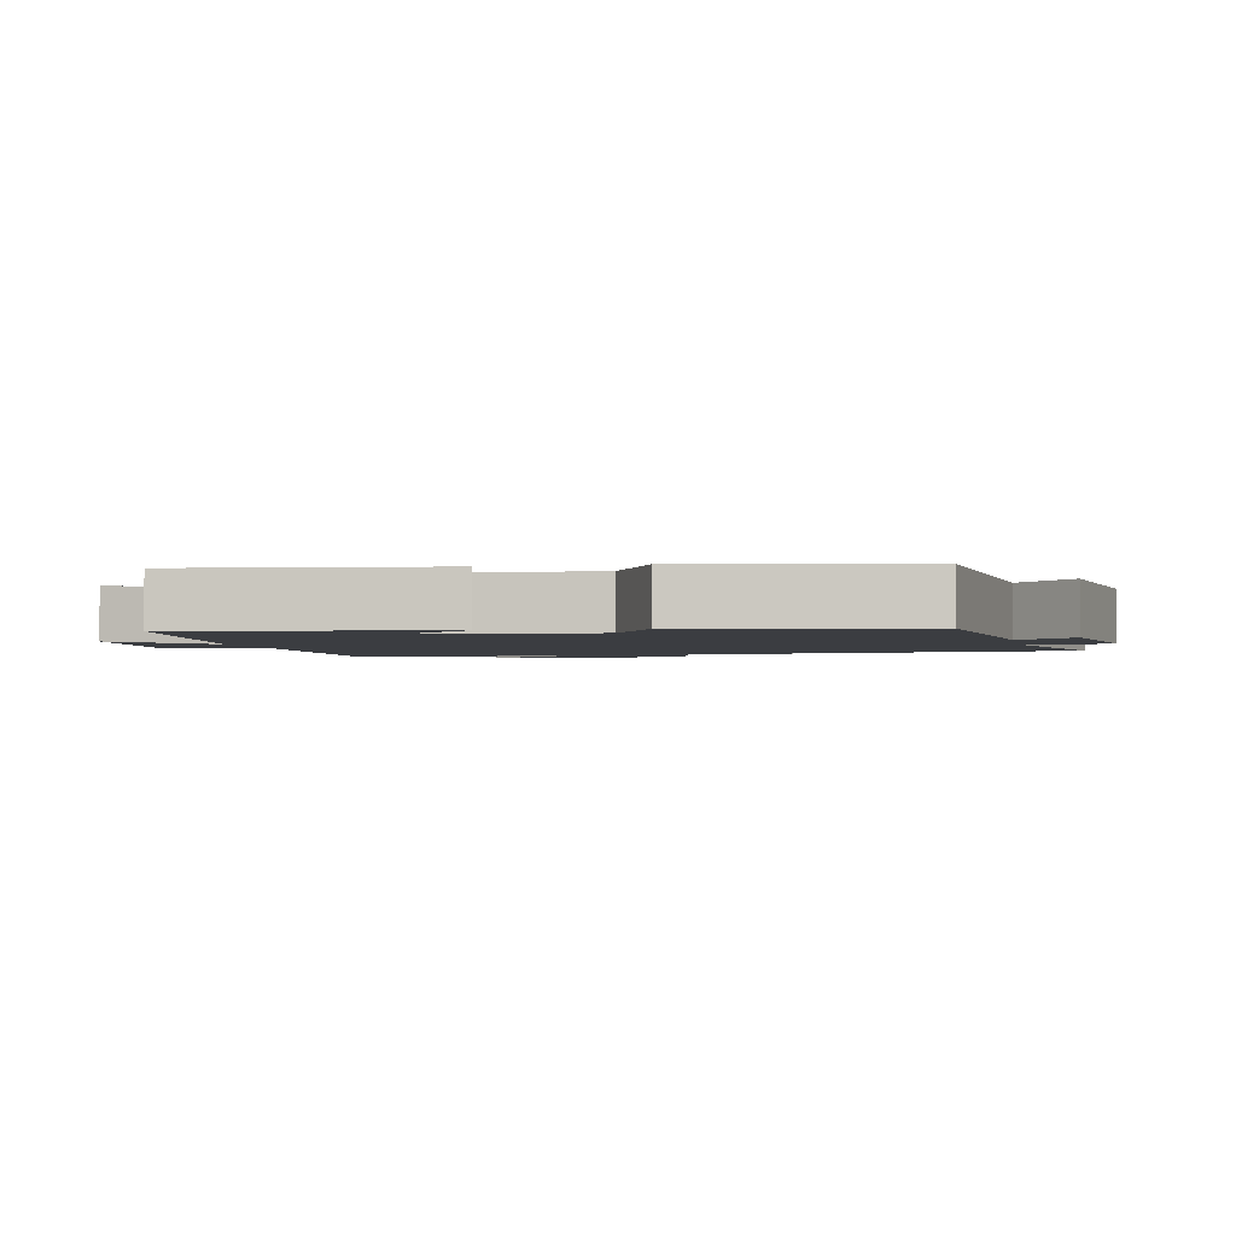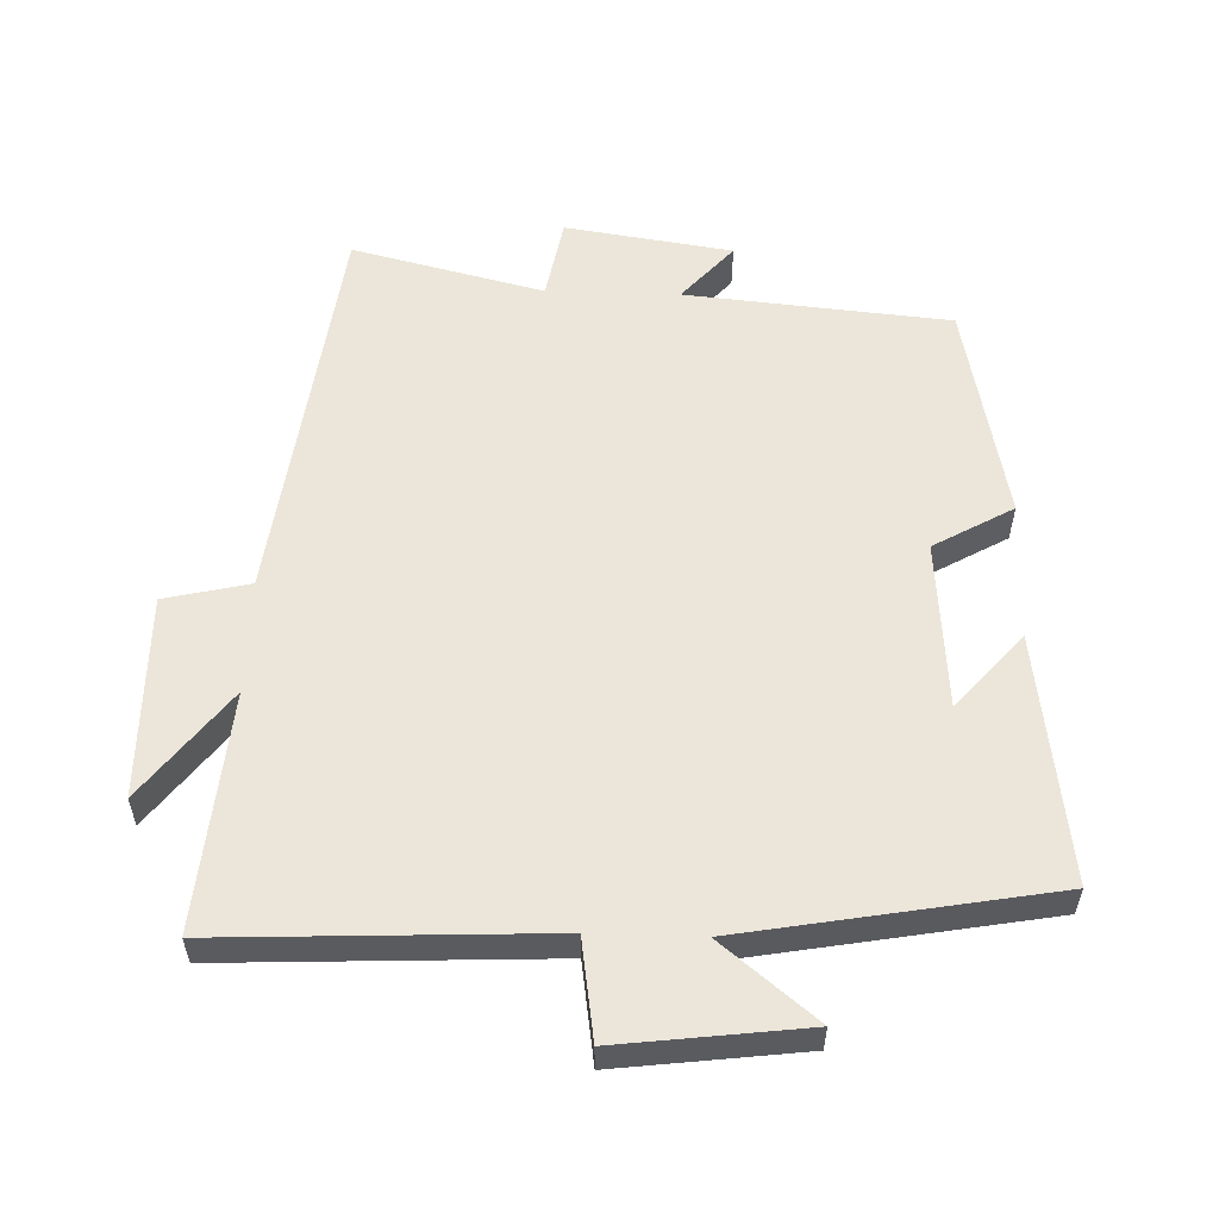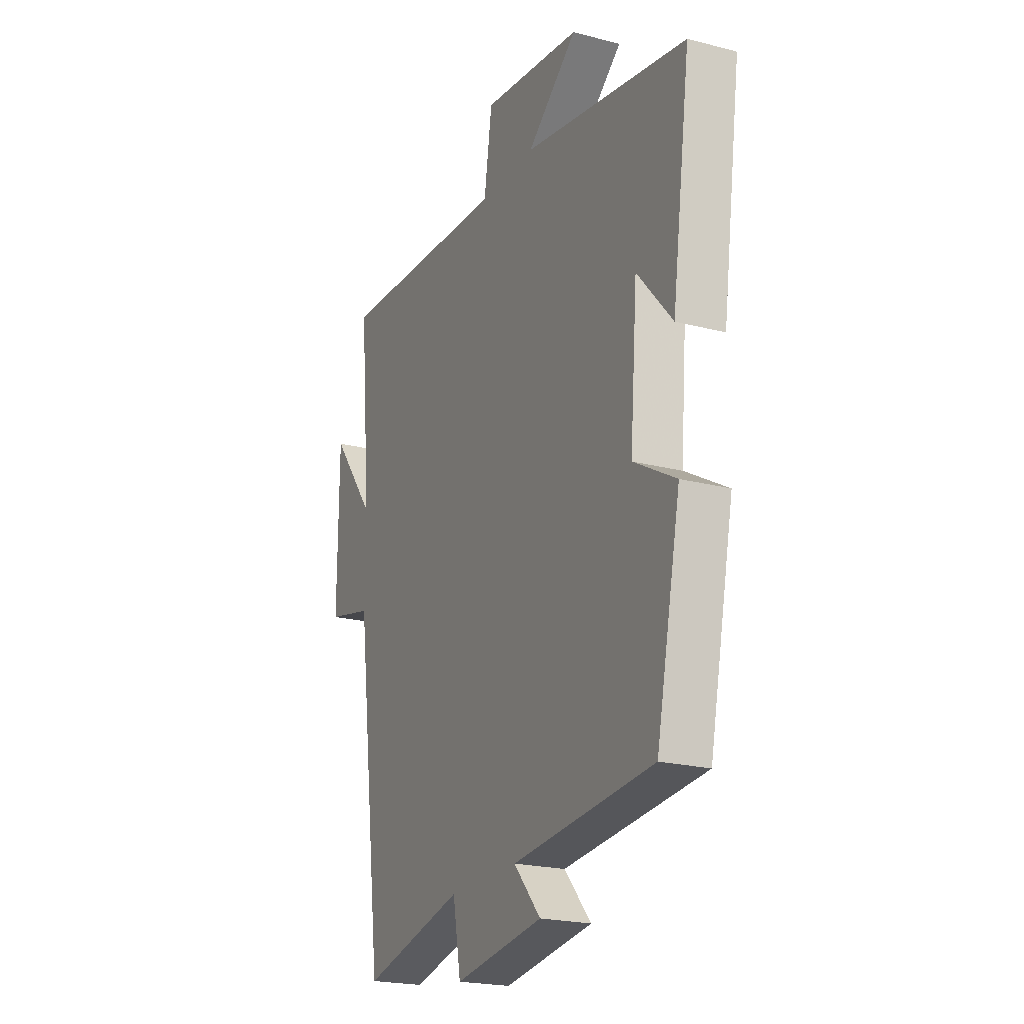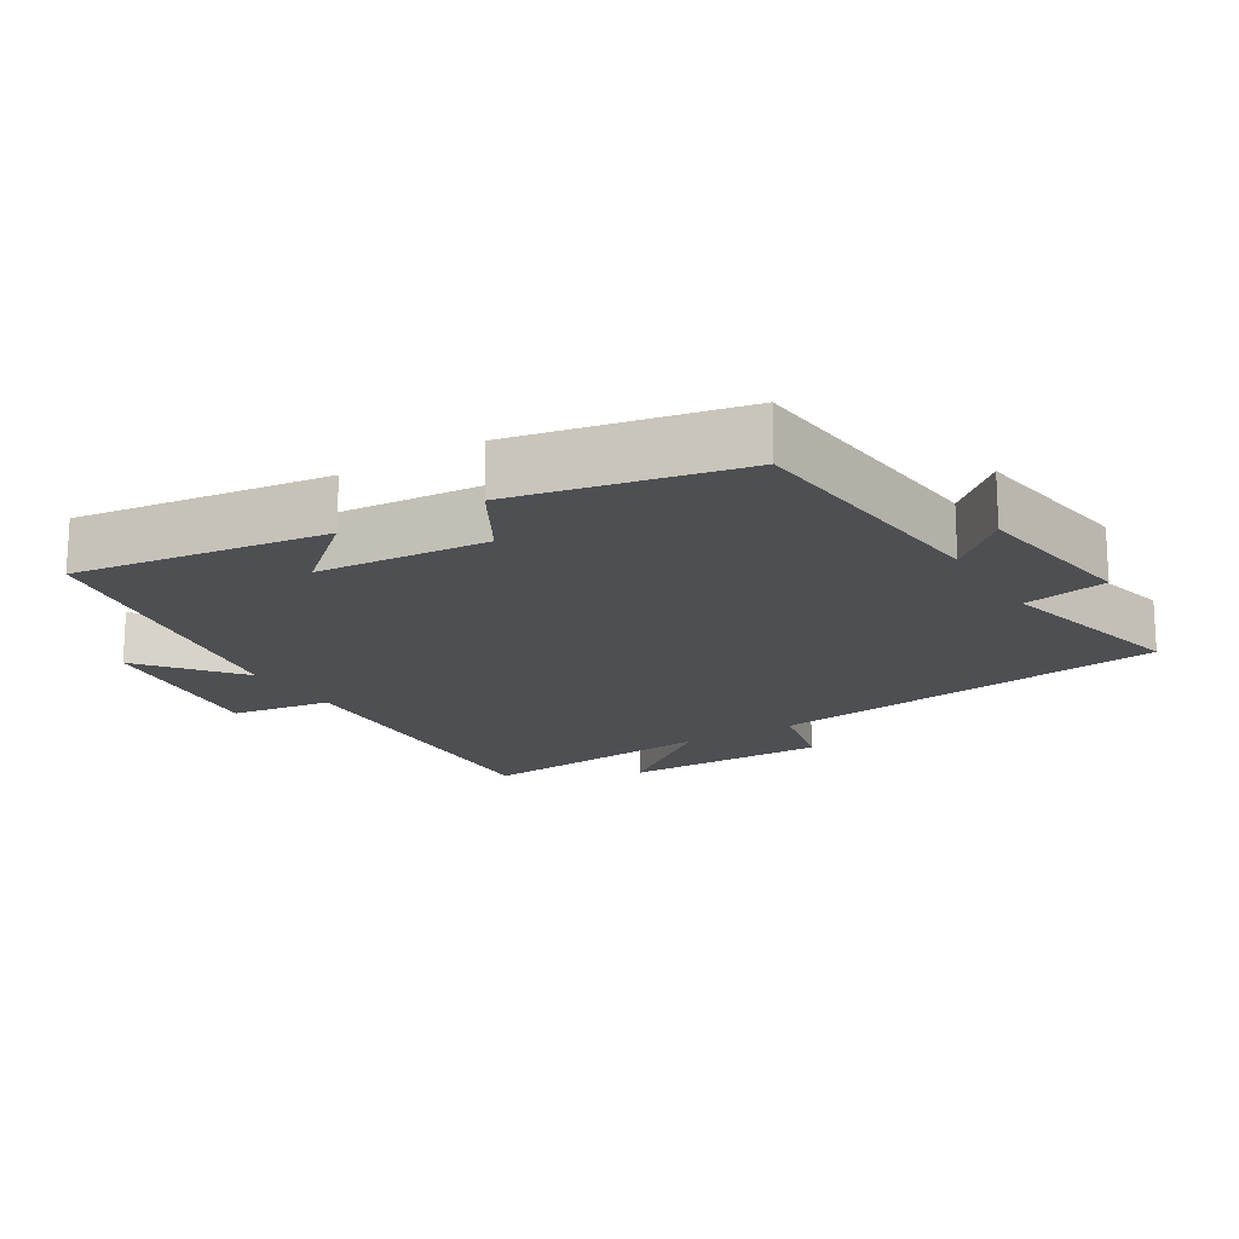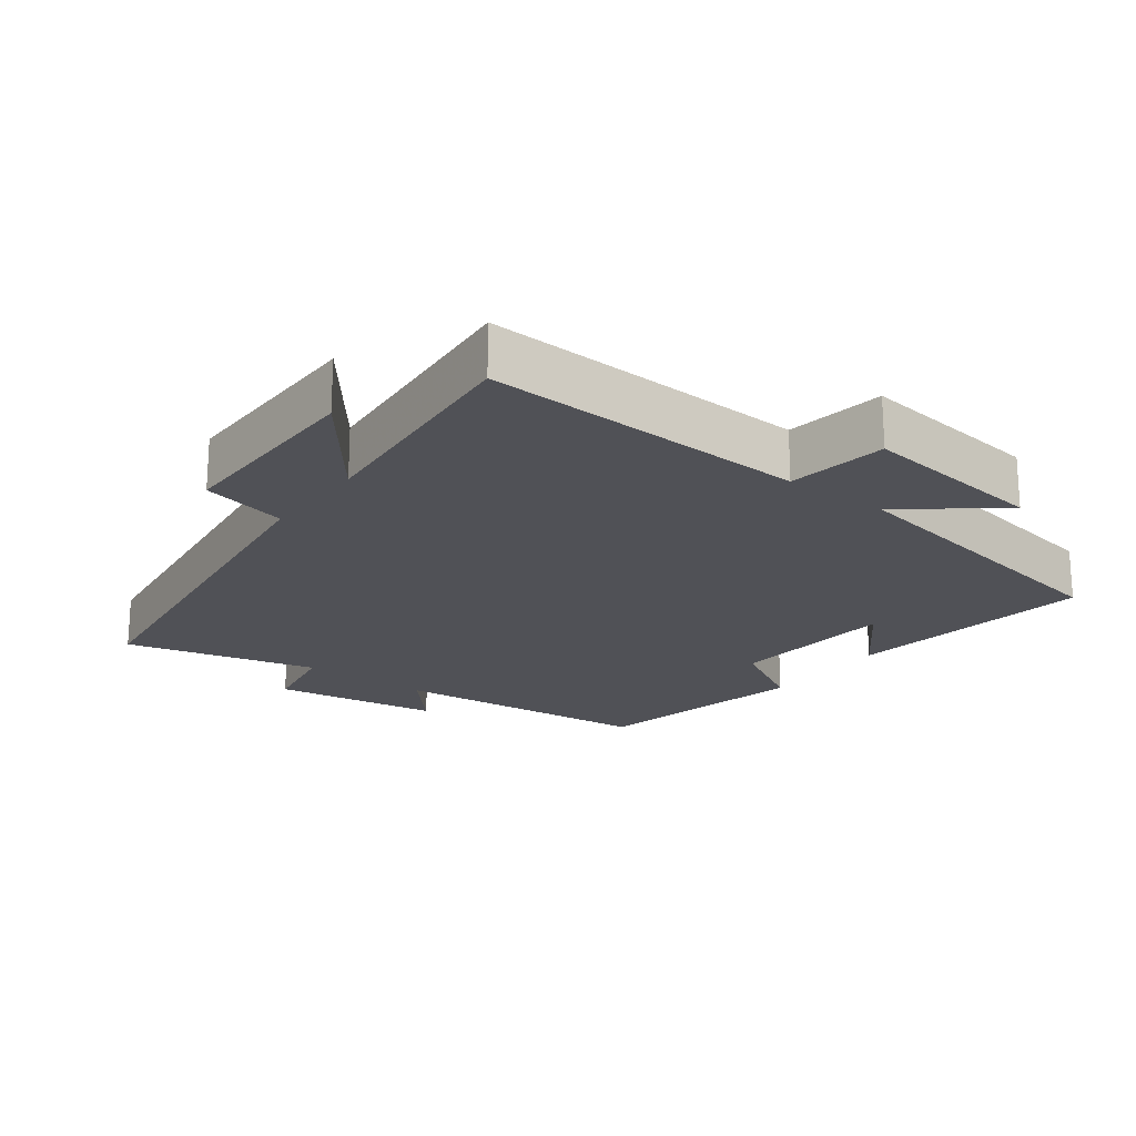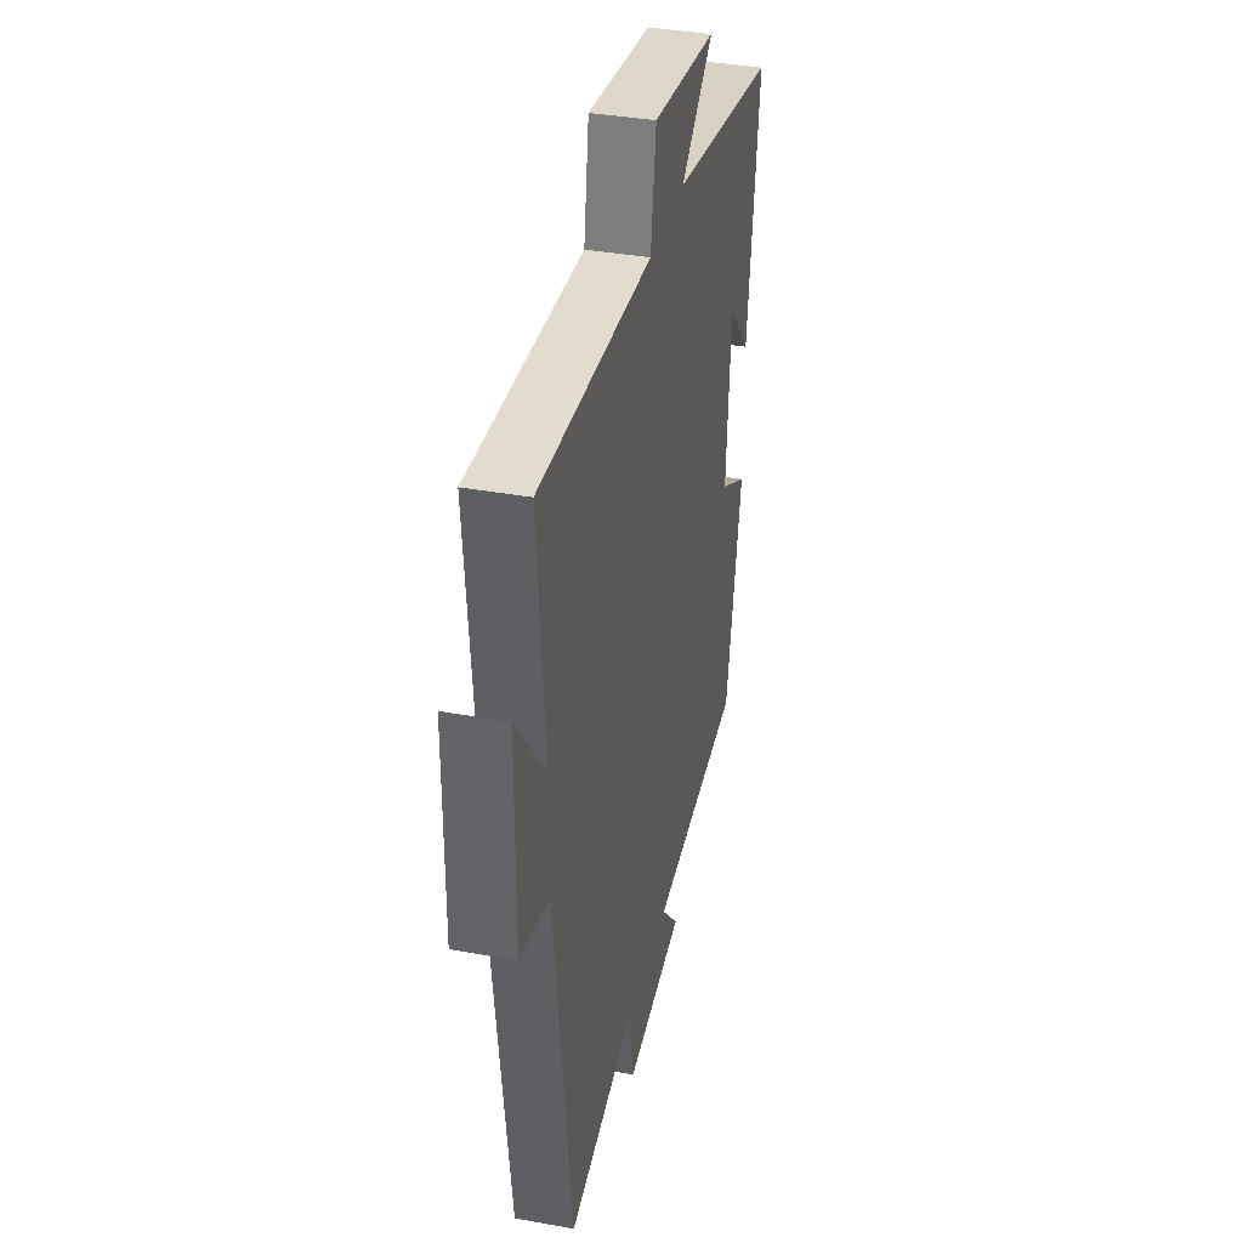
<metadata>
{"format":"obj","ext":"obj","renderer":"f3d","projection":"perspective","resolution":1024,"background":"white","views":[{"elev":-2.4,"azim":102.5,"up":"+Y"},{"elev":56.7,"azim":1.9,"up":"+Y"},{"elev":-21.5,"azim":65.2,"up":"+Z"},{"elev":-17.6,"azim":121.5,"up":"+Y"},{"elev":-20.5,"azim":-36.8,"up":"+Y"},{"elev":37.1,"azim":-76.8,"up":"+Z"}]}
</metadata>
<code>
v 0.551 0.07 0.42
v 0.5 0.07 0.058
v 0.404 0.07 0.168
v 0.384 0.07 -0.078
v 0.5 0.07 -0.144
v 0.433 0.07 -0.465
v 0.047 0.07 -0.5
v 0.121 0.07 -0.584
v -0.123 0.07 -0.62
v -0.145 0.07 -0.5
v -0.425 0.07 -0.568
v -0.5 0.07 0.01
v -0.624 0.07 0.039
v -0.622 0.07 0.335
v -0.5 0.07 0.176
v -0.531 0.07 0.522
v -0.055 0.07 0.5
v -0.033 0.07 0.645
v 0.239 0.07 0.611
v 0.101 0.07 0.5
v 0.551 0 0.42
v 0.5 0 0.058
v 0.404 0 0.168
v 0.384 0 -0.078
v 0.5 0 -0.144
v 0.433 0 -0.465
v 0.047 0 -0.5
v 0.121 0 -0.584
v -0.123 0 -0.62
v -0.145 0 -0.5
v -0.425 0 -0.568
v -0.5 0 0.01
v -0.624 0 0.039
v -0.622 0 0.335
v -0.5 0 0.176
v -0.531 0 0.522
v -0.055 0 0.5
v -0.033 0 0.645
v 0.239 0 0.611
v 0.101 0 0.5
f 17 18 19 20
f 17 20 1
f 15 16 17 1
f 12 13 14 15
f 12 15 1
f 11 12 1
f 10 11 1
f 7 8 9 10
f 6 7 10
f 5 6 10
f 4 5 10
f 3 4 10
f 3 10 1
f 1 2 3
f 40 39 38 37
f 21 40 37
f 21 37 36 35
f 35 34 33 32
f 21 35 32
f 21 32 31
f 21 31 30
f 30 29 28 27
f 30 27 26
f 30 26 25
f 30 25 24
f 30 24 23
f 21 30 23
f 23 22 21
f 1 21 22 2
f 2 22 23 3
f 3 23 24 4
f 4 24 25 5
f 5 25 26 6
f 6 26 27 7
f 7 27 28 8
f 8 28 29 9
f 9 29 30 10
f 10 30 31 11
f 11 31 32 12
f 12 32 33 13
f 13 33 34 14
f 14 34 35 15
f 15 35 36 16
f 16 36 37 17
f 17 37 38 18
f 18 38 39 19
f 19 39 40 20
f 20 40 21 1

</code>
